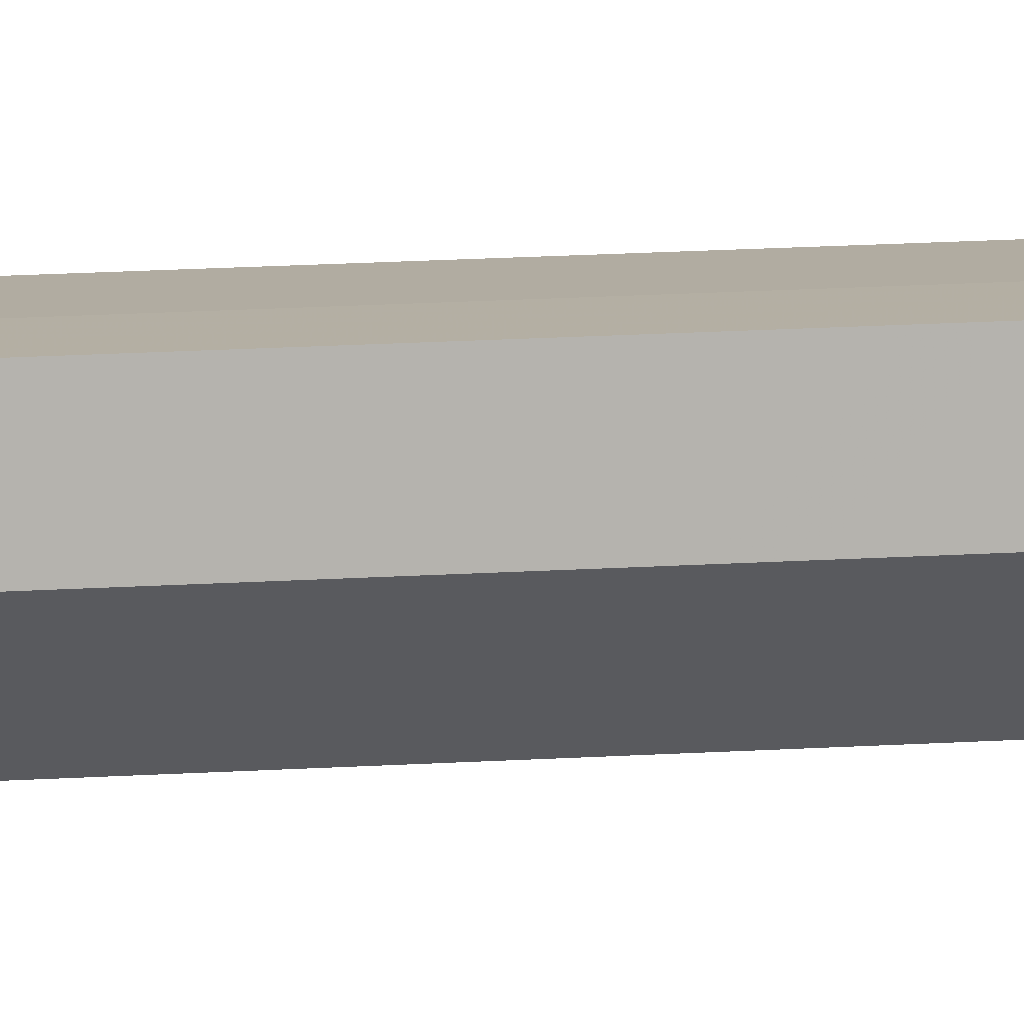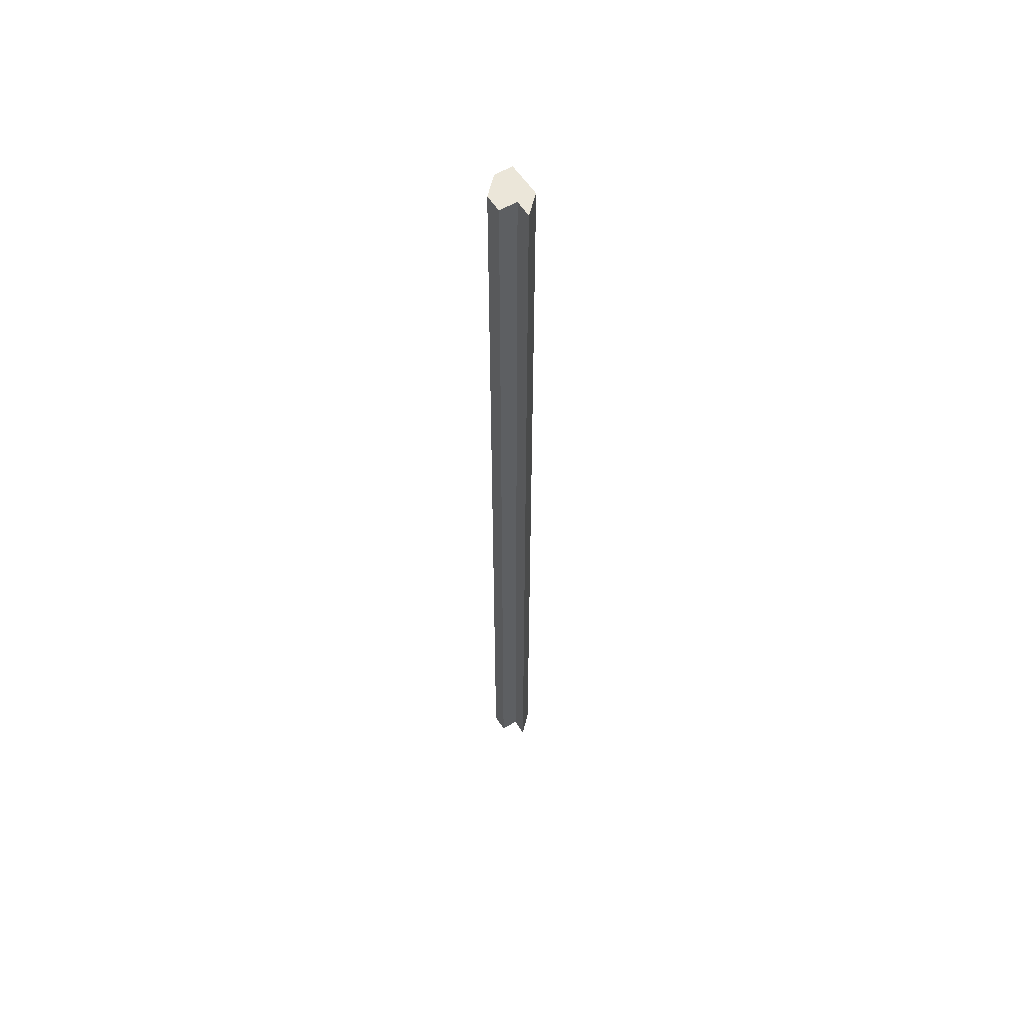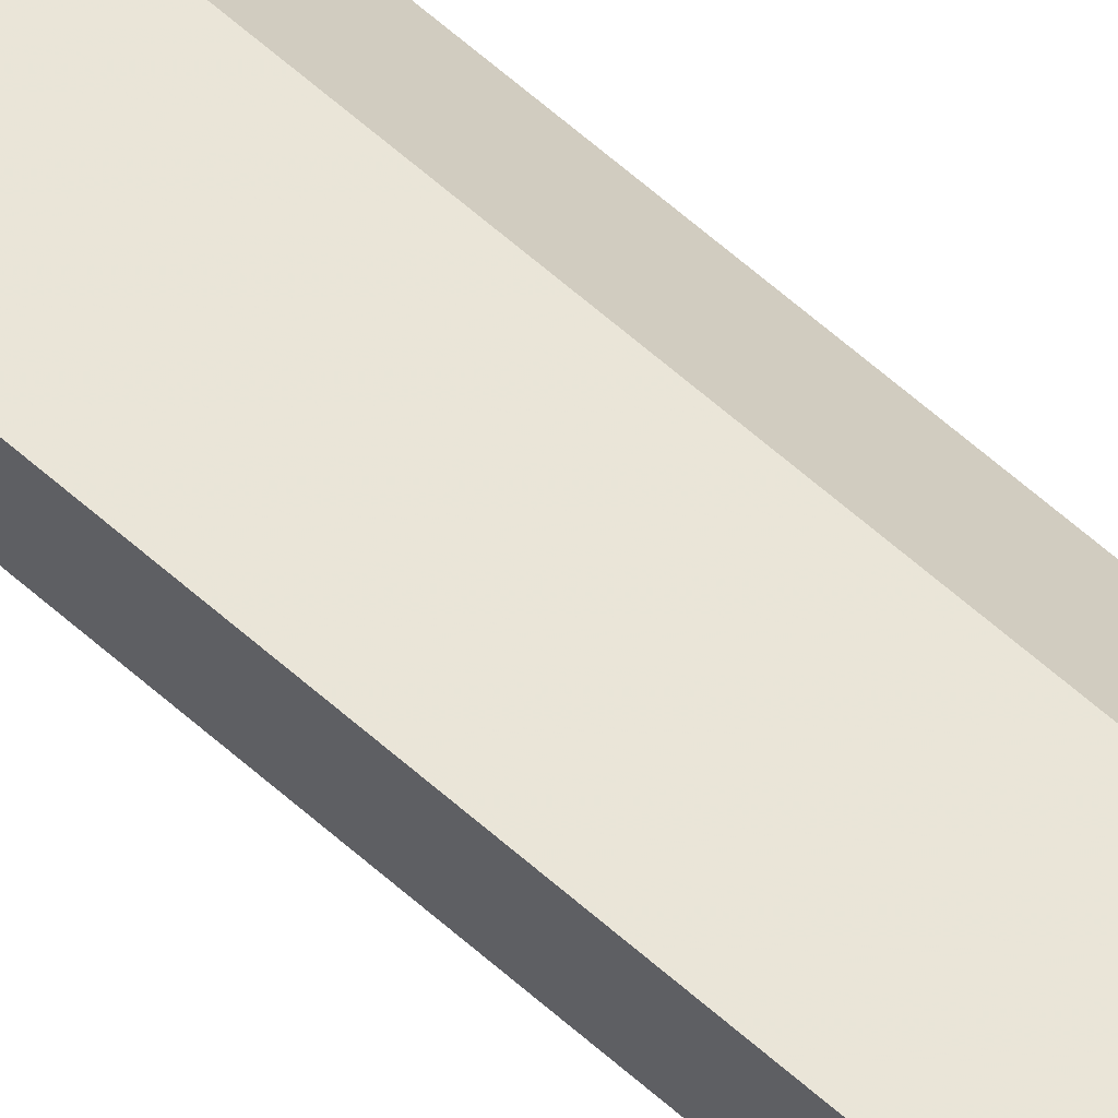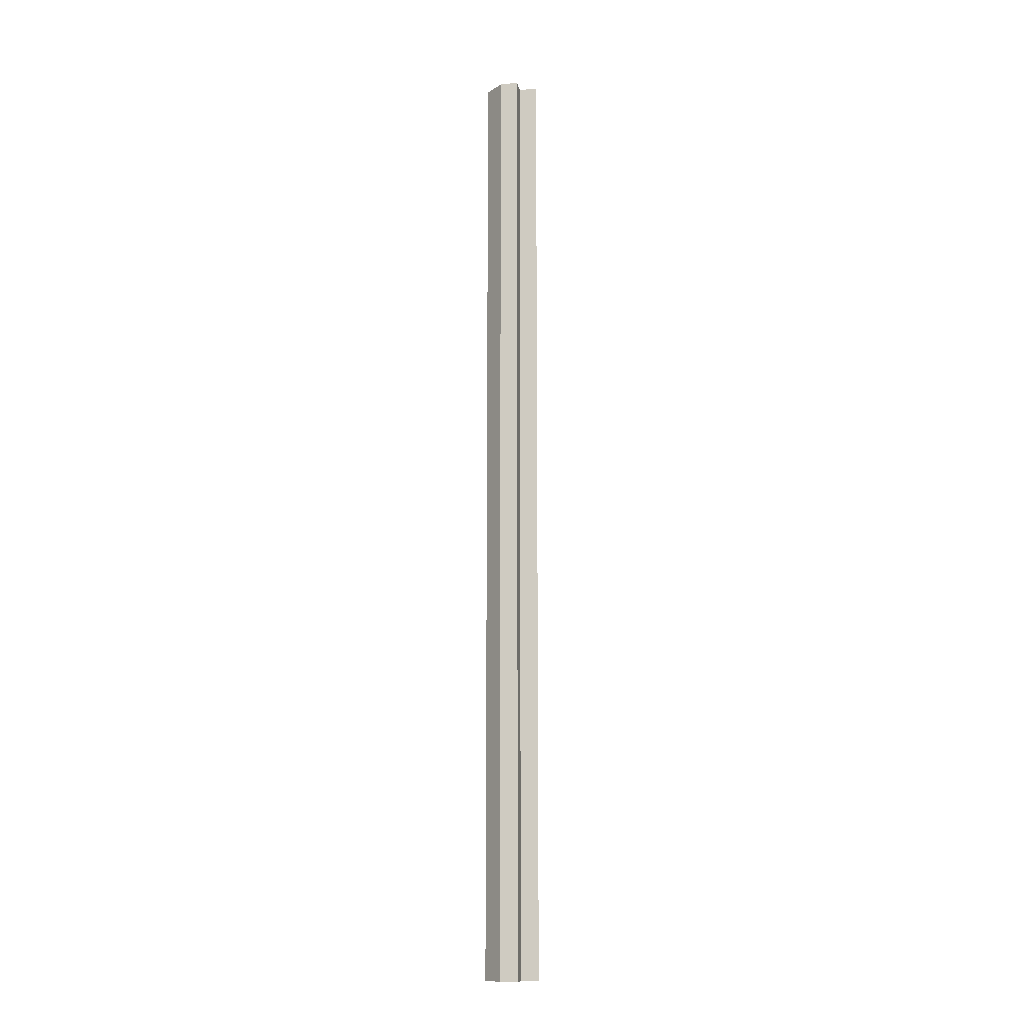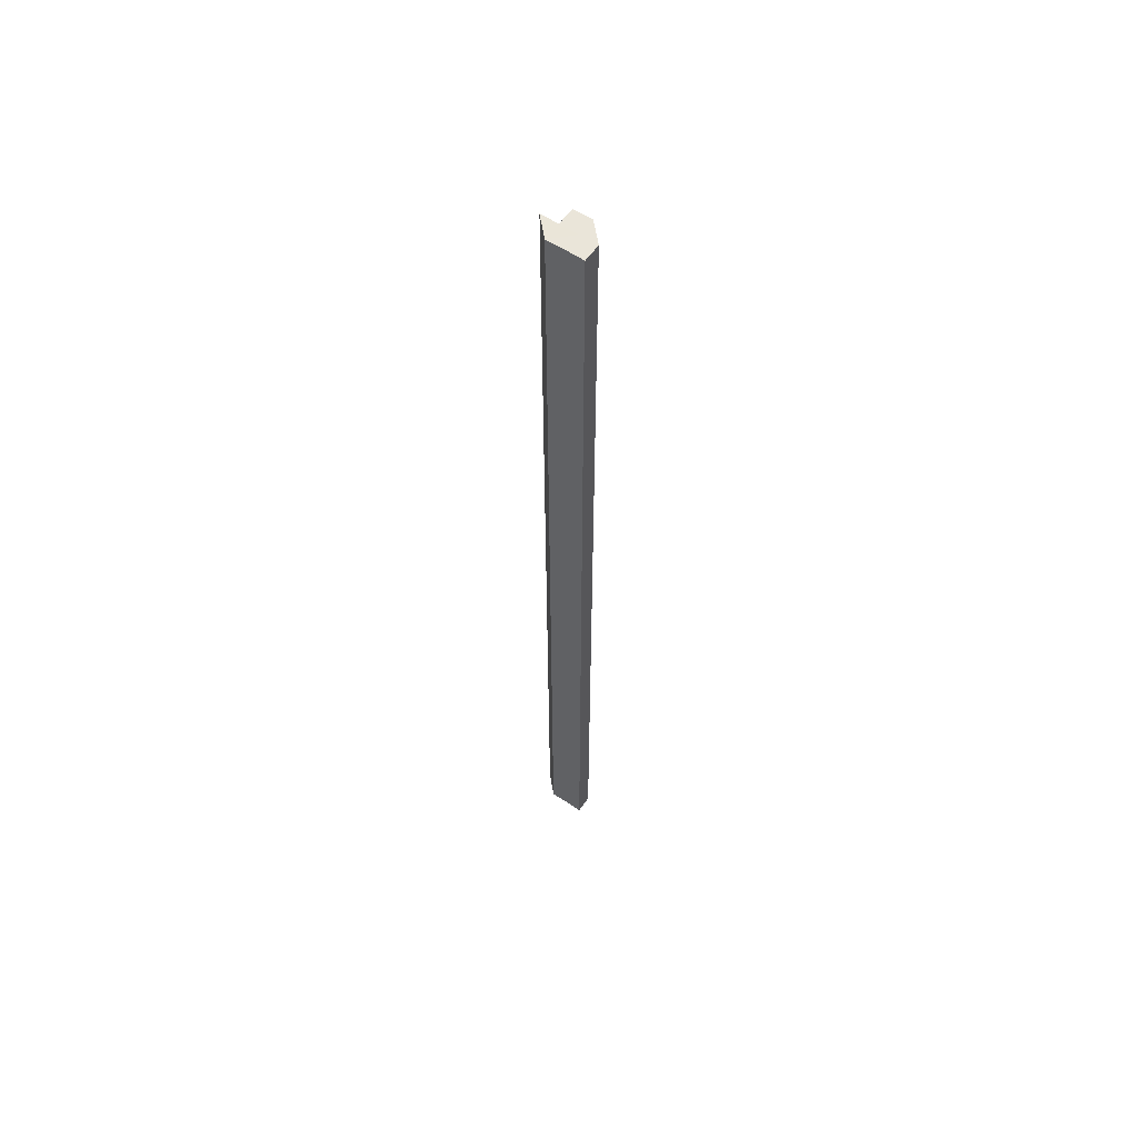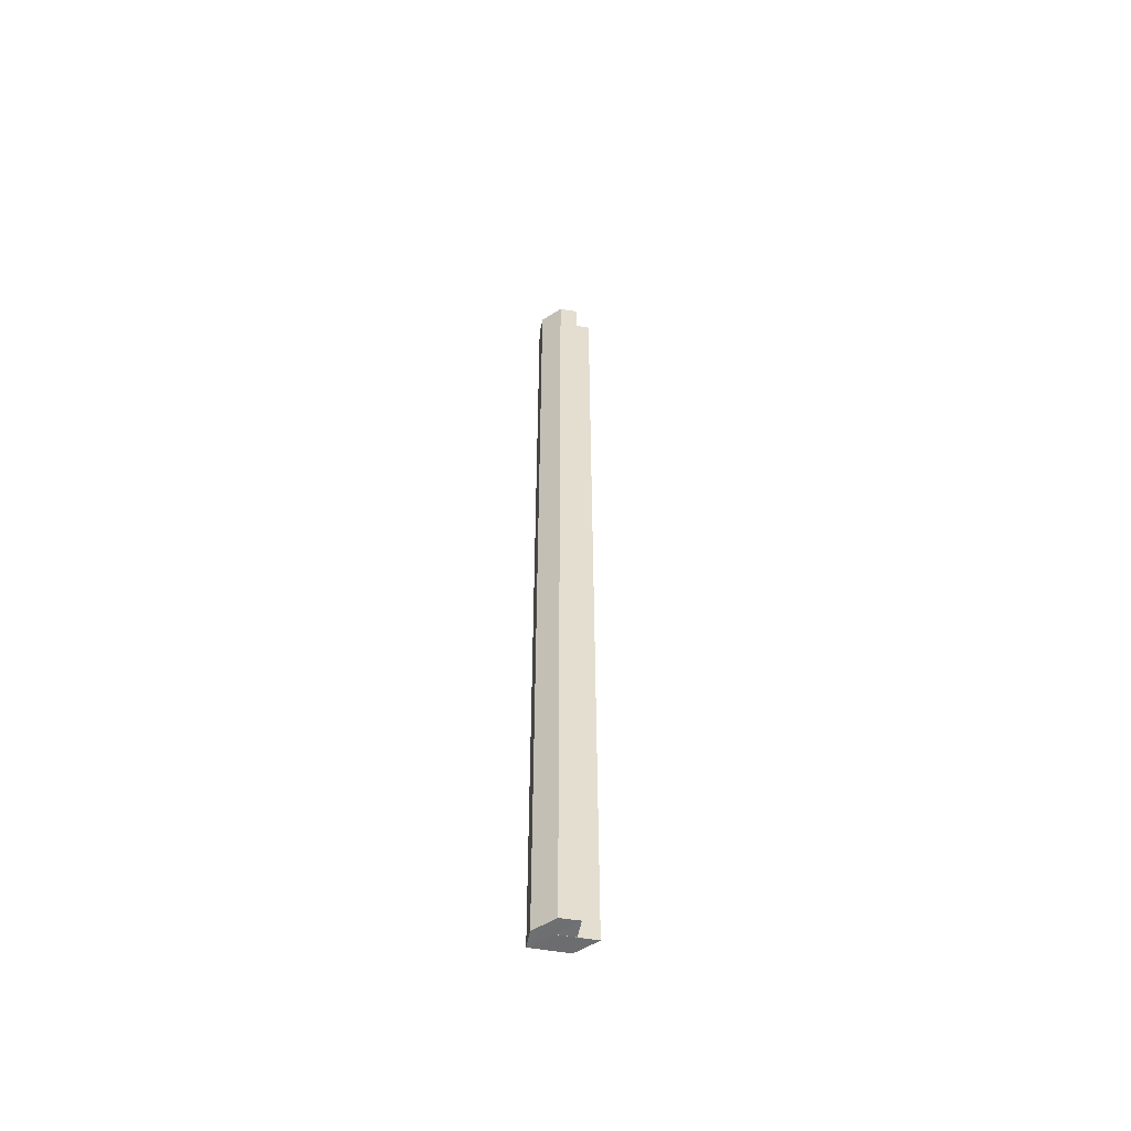
<metadata>
{"format":"obj","ext":"obj","renderer":"f3d","projection":"perspective","resolution":1024,"background":"white","views":[{"elev":10.3,"azim":-102.0,"up":"+Y"},{"elev":56.8,"azim":58.0,"up":"+Z"},{"elev":59.4,"azim":-47.1,"up":"+Y"},{"elev":-12.0,"azim":10.9,"up":"+Z"},{"elev":58.3,"azim":-145.4,"up":"+Z"},{"elev":-54.3,"azim":-10.6,"up":"+Z"}]}
</metadata>
<code>
o 12056
v 2210 1886 17.94
v 2210 1886 17.94
v 2210 1886 18.48
v 2210 1886 17.94
v 2210 1886 18.48
v 2210 1886 17.94
v 2210 1886 18.48
v 2210 1886 17.94
v 2210 1886 18.48
v 2210 1886 17.94
v 2210 1886 18.48
v 2210 1886 17.94
v 2210 1886 18.48
v 2210 1886 17.94
v 2210 1886 17.94
v 2210 1886 18.48
v 2210 1886 18.48
v 2210 1886 17.94
v 2210 1886 17.94
v 2210 1886 17.94
v 2210 1886 17.94
v 2210 1886 17.94
v 2210 1886 17.94
v 2210 1886 17.94
v 2210 1886 17.94
v 2210 1886 18.48
v 2210 1886 18.48
v 2210 1886 18.48
v 2210 1886 17.94
v 2210 1886 18.48
v 2210 1886 18.48
v 2210 1886 18.48
v 2210 1886 17.94
v 2210 1886 17.94
v 2210 1886 17.94
v 2210 1886 17.94
v 2210 1886 18.48
v 2210 1886 17.94
v 2210 1886 18.48
v 2210 1886 18.48
v 2210 1886 18.48
v 2210 1886 18.48
v 2210 1886 18.48
v 2210 1886 18.48
v 2210 1886 18.48
v 2210 1886 18.48
v 2210 1886 18.48
v 2210 1886 17.94
v 2210 1886 17.94
v 2210 1886 18.48
f 1 2 3
f 4 1 5
f 6 4 7
f 7 8 9
f 9 10 11
f 11 12 13
f 14 15 12
f 16 15 17
f 18 19 16
f 14 12 20
f 14 20 21
f 14 21 22
f 14 22 23
f 14 23 24
f 14 24 25
f 26 22 27
f 28 29 26
f 30 25 31
f 32 33 28
f 34 35 32
f 35 36 37
f 36 38 39
f 40 31 41
f 40 41 42
f 40 42 43
f 40 43 44
f 40 44 45
f 40 45 46
f 40 46 47
f 48 49 50

</code>
